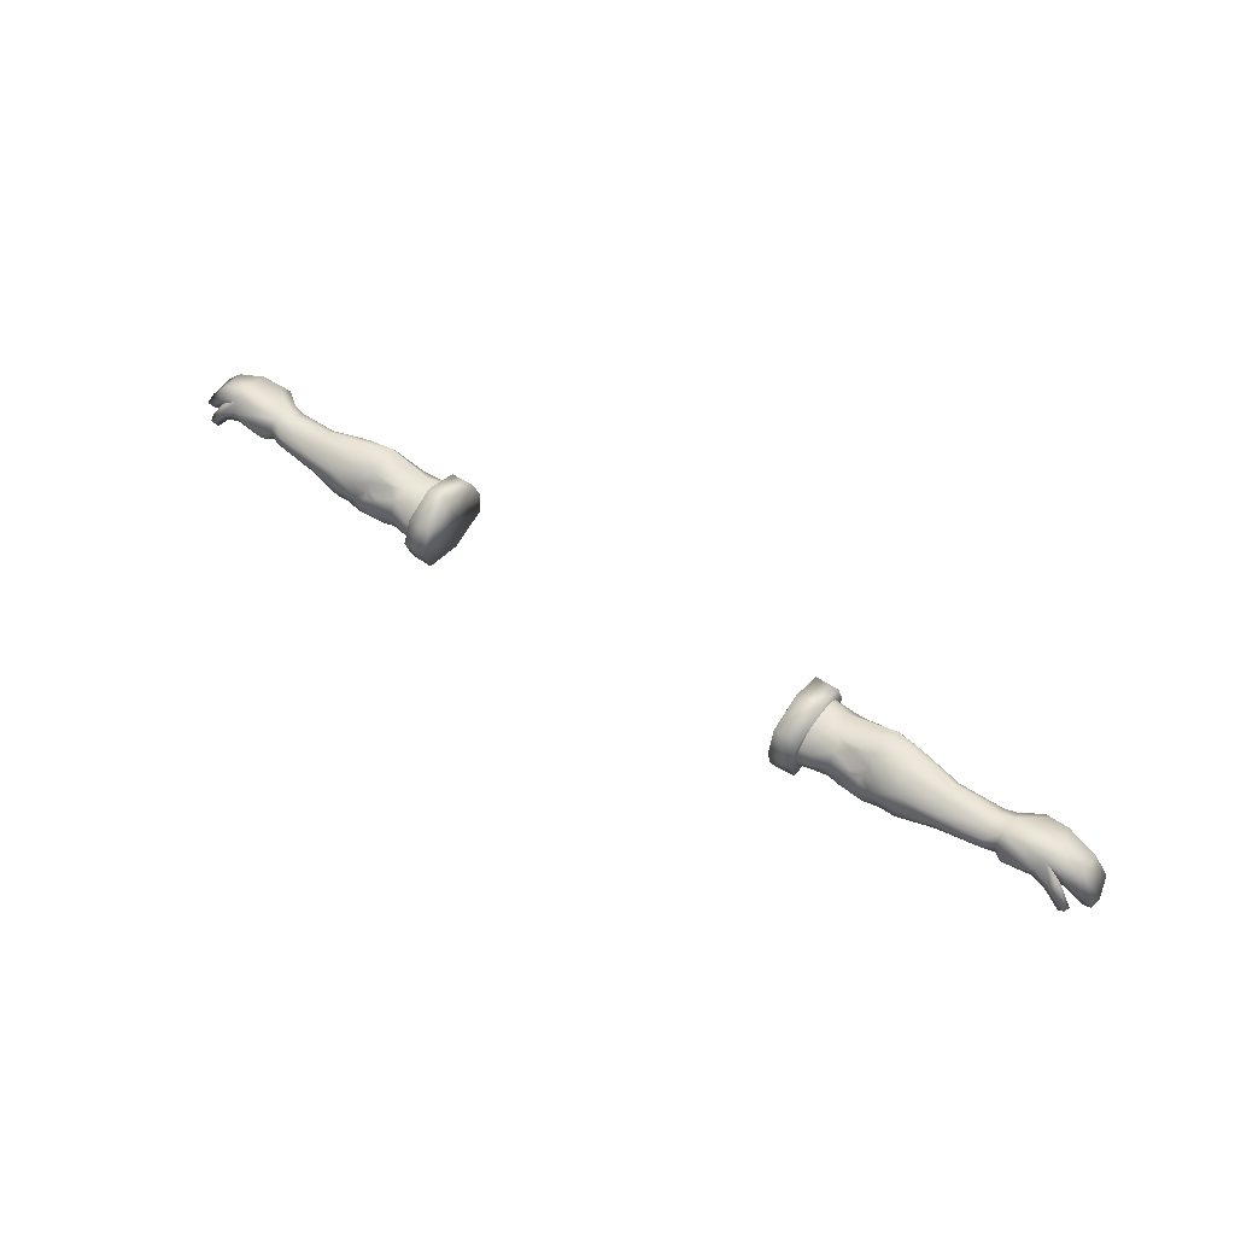
<metadata>
{"format":"obj","ext":"obj","renderer":"f3d","projection":"perspective","resolution":1024,"background":"white","views":[{"elev":53.7,"azim":-144.8,"up":"+Y"}]}
</metadata>
<code>
g mesh00
v -71.97 37.79 1.794
v -71.97 34.37 1.794
v -69.8 35.35 1.44
v -69.8 35.35 1.44
v -69.8 37.43 1.44
v -71.97 37.79 1.794
v -69.8 38.74 -0.5593
v -71.97 39.03 -0.1672
v -69.8 38.76 -2.929
v -71.97 39.03 -3.113
v -69.8 37.43 -5.206
v -71.97 37.79 -4.754
v -69.8 35.08 -5.206
v -71.99 34.82 -4.498
v -69.8 35.35 1.44
v -71.97 34.37 1.794
v -69.78 33.96 -0.3815
v -71.93 33.64 -1.053
v -69.8 34.14 -2.929
v -71.99 34.82 -4.498
v -69.8 35.08 -5.206
f 1 2 3
f 4 5 6
f 6 5 7
f 6 7 8
f 8 7 9
f 8 9 10
f 10 9 11
f 10 11 12
f 12 11 13
f 12 13 14
f 15 16 17
f 17 16 18
f 17 18 19
f 19 18 20
f 19 20 21
v -41.99 31.83 -1.9
v -34.63 31.03 -5.677
v -34.63 33.1 -2.46
v -39.9 40.04 -0.2221
v -41.61 39.85 0.9809
v -34.63 39.12 2.959
v -34.63 31.88 0.6268
v -41.99 31.83 -1.9
v -34.63 33.1 -2.46
v -43.73 38.96 -5.654
v -45.55 40.08 -4.322
v -43.28 40.21 -3.659
v -53.11 33.2 -6.908
v -49.92 31.95 -3.782
v -55.83 32 -4.233
v -48.91 31.6 -1.635
v -55.83 31.59 -2.281
v -61.99 40.03 -0.7386
v -69.8 38.74 -0.5593
v -69.8 37.43 1.44
v -34.63 31.03 -5.677
v -41.99 31.83 -1.9
v -40.67 33.25 -7.14
v -41.61 39.85 0.9809
v -39.9 40.04 -0.2221
v -40.67 39.79 -4.242
v -69.8 35.35 1.44
v -69.78 33.96 -0.3815
v -62.53 34.38 0.4562
v -62.79 33.71 -0.4794
v -34.63 33.14 4.792
v -34.63 39.12 2.959
v -41.91 37.52 3.323
v -41.61 39.85 0.9809
v -43.81 38.53 2.591
v -50.36 39.47 2.884
v -48.94 37.42 -7.073
v -50.99 36.32 -7.483
v -49.3 38.42 -6.33
v -51.47 38.89 -6.814
v -49.47 39.56 -5.395
v -69.78 33.96 -0.3815
v -62.79 33.31 -1.763
v -55.83 32 0.04309
v -55.58 32.95 1.308
v -55.41 34.74 2.198
v -49.62 41.44 -0.1953
v -49.3 41.21 -4.025
v -54.25 41.2 0.2152
v -54.15 41.13 -3.197
v -61.99 40.03 -0.7386
v -61.99 40 -3.541
v -69.8 38.74 -0.5593
v -55.83 31.59 -2.281
v -48.91 31.6 -1.635
v -55.83 32 0.04309
v -48.47 32.57 1.126
v -49.92 33.97 2.268
v -41.99 31.83 -1.9
v -34.63 31.88 0.6268
v -43.87 32.75 1.757
v -41.91 33.92 3.323
v -44.59 33.95 2.093
v -45.32 36.07 2.925
v -50.56 36.21 2.9
v -40.67 37.55 -7.14
v -40.67 35.4 -7.88
v -43.58 35.89 -7.144
v -40.67 33.25 -7.14
v -43.58 33.35 -6.685
v -41.99 31.83 -1.9
v -45.92 31.77 -6.276
v -47.47 32.24 -3.827
v -47.56 32.28 -5.092
v -55.83 32 -4.233
v -55.83 33.18 -6.963
v -53.11 33.2 -6.908
v -55.52 36.28 -7.693
v -50.99 36.32 -7.483
v -55.03 38.78 -6.963
v -51.47 38.89 -6.814
v -49.3 41.21 -4.025
v -49.47 39.56 -5.395
v -47.13 38.12 -6.635
v -43.58 37.93 -6.685
v -47.13 37.6 -7.025
v -47.13 36.04 -7.49
v -49.63 36.21 -7.741
v -47.13 33.35 -7.225
v -50.59 33.5 -7.598
v -47.56 32.28 -5.092
v -50.59 33.5 -7.598
v -43.58 35.89 -7.144
v -40.67 37.55 -7.14
v -40.67 39.79 -4.242
v -49.96 40.88 1.955
v -55 40.17 1.639
v -55.3 38.41 2.363
v -62.31 38.62 0.6838
v -62.39 36.65 1.163
v -34.63 33.14 4.792
v -55.35 35.92 2.143
v -62.45 35.55 0.9676
v -48.91 31.6 -1.635
v -49.92 31.95 -3.782
v -53.11 33.2 -6.908
v -49.3 41.21 -4.025
v -49.62 41.44 -0.1953
v -54.25 41.2 0.2152
v -61.99 40.03 -0.7386
v -69.8 35.35 1.44
v -62.53 34.38 0.4562
v -55.41 34.74 2.198
v -49.92 33.97 2.268
v -48.47 32.57 1.126
v -48.91 31.6 -1.635
f 22 23 24
f 25 26 27
f 28 29 30
f 31 32 33
f 34 35 36
f 36 35 37
f 36 37 38
f 39 40 41
f 42 43 44
f 45 46 47
f 48 49 50
f 50 49 51
f 52 53 54
f 54 53 55
f 54 55 56
f 56 55 57
f 58 59 60
f 60 59 61
f 60 61 62
f 63 64 51
f 51 64 65
f 51 65 50
f 50 65 66
f 50 66 67
f 68 69 70
f 70 69 71
f 70 71 72
f 72 71 73
f 72 73 74
f 75 76 77
f 77 76 78
f 77 78 66
f 66 78 79
f 66 79 67
f 80 81 82
f 82 81 83
f 82 83 84
f 84 83 85
f 84 85 86
f 87 88 89
f 89 88 90
f 89 90 91
f 91 90 92
f 91 92 93
f 93 92 94
f 93 94 95
f 96 97 98
f 98 97 99
f 98 99 100
f 100 99 101
f 100 101 102
f 102 101 103
f 102 103 104
f 32 31 105
f 105 31 106
f 105 106 107
f 107 106 108
f 107 108 109
f 109 108 110
f 109 110 111
f 112 113 93
f 93 113 110
f 93 110 91
f 91 110 108
f 91 108 114
f 114 108 106
f 114 106 115
f 115 106 31
f 115 31 116
f 116 31 33
f 116 33 55
f 55 33 117
f 55 117 57
f 57 117 118
f 57 118 119
f 119 118 120
f 119 120 121
f 81 122 83
f 83 122 54
f 83 54 85
f 85 54 56
f 85 56 86
f 86 56 57
f 86 57 123
f 123 57 119
f 123 119 124
f 124 119 121
f 92 125 94
f 94 125 126
f 94 126 95
f 95 126 127
f 95 127 111
f 111 127 59
f 111 59 109
f 109 59 58
f 109 58 107
f 107 58 60
f 107 60 105
f 105 60 62
f 105 62 32
f 32 62 128
f 32 128 33
f 33 128 129
f 33 129 117
f 117 129 130
f 117 130 118
f 118 130 131
f 118 131 120
f 120 131 41
f 120 41 121
f 121 41 132
f 121 132 124
f 124 132 133
f 124 133 123
f 123 133 134
f 123 134 86
f 86 134 135
f 86 135 84
f 84 135 136
f 84 136 82
f 82 136 137
f 82 137 80
v -62.19 36.49 -6.601
v -61.95 38.33 -6.051
v -55.03 38.78 -6.963
v -62.79 33.31 -1.763
v -55.83 31.59 -2.281
v -55.83 32 0.04309
v -55.83 33.18 -6.963
v -55.83 32 -4.233
v -62.79 33.58 -3.701
v -55.52 36.28 -7.693
v -62.43 34.66 -6.051
v -69.78 33.96 -0.3815
v -69.8 34.14 -2.929
v -62.79 33.31 -1.763
v -61.99 40 -3.541
v -54.15 41.13 -3.197
v -49.3 41.21 -4.025
v -69.8 38.74 -0.5593
v -69.8 38.76 -2.929
v -69.8 37.43 -5.206
v -69.8 35.08 -5.206
v -55.83 31.59 -2.281
f 138 139 140
f 141 142 143
f 144 145 146
f 140 147 138
f 138 147 144
f 138 144 148
f 148 144 146
f 149 150 151
f 139 152 140
f 140 152 153
f 140 153 154
f 155 152 156
f 156 152 139
f 156 139 157
f 157 139 138
f 157 138 158
f 158 138 148
f 158 148 150
f 150 148 146
f 150 146 151
f 151 146 145
f 151 145 159
v 69.8 35.35 1.44
v 71.97 34.37 1.794
v 71.97 37.79 1.794
v 71.99 34.82 -4.498
v 69.8 35.08 -5.206
v 71.97 37.79 -4.754
v 69.8 37.43 -5.206
v 71.97 39.03 -3.113
v 69.8 38.76 -2.929
v 71.97 39.03 -0.1672
v 69.8 38.74 -0.5593
v 71.97 37.79 1.794
v 69.8 37.43 1.44
v 69.8 35.35 1.44
v 69.8 35.08 -5.206
v 71.99 34.82 -4.498
v 69.8 34.14 -2.929
v 71.93 33.64 -1.053
v 69.78 33.96 -0.3815
v 71.97 34.37 1.794
v 69.8 35.35 1.44
f 160 161 162
f 163 164 165
f 165 164 166
f 165 166 167
f 167 166 168
f 167 168 169
f 169 168 170
f 169 170 171
f 171 170 172
f 171 172 173
f 174 175 176
f 176 175 177
f 176 177 178
f 178 177 179
f 178 179 180
v 41.61 39.85 0.9809
v 43.81 38.53 2.591
v 50.36 39.47 2.884
v 55 40.17 1.639
v 55.3 38.41 2.363
v 62.31 38.62 0.6838
v 41.91 33.92 3.323
v 34.63 39.12 2.959
v 34.63 33.14 4.792
v 41.91 37.52 3.323
v 55.83 31.59 -2.281
v 48.91 31.6 -1.635
v 55.83 32 -4.233
v 49.92 31.95 -3.782
v 53.11 33.2 -6.908
v 62.45 35.55 0.9676
v 62.39 36.65 1.163
v 55.35 35.92 2.143
v 69.8 37.43 1.44
v 69.8 38.74 -0.5593
v 61.99 40.03 -0.7386
v 40.67 33.25 -7.14
v 41.99 31.83 -1.9
v 34.63 31.03 -5.677
v 34.63 33.1 -2.46
v 40.67 39.79 -4.242
v 39.9 40.04 -0.2221
v 41.61 39.85 0.9809
v 34.63 39.12 2.959
v 69.8 35.35 1.44
v 62.53 34.38 0.4562
v 69.78 33.96 -0.3815
v 62.79 33.71 -0.4794
v 49.47 39.56 -5.395
v 51.47 38.89 -6.814
v 49.3 38.42 -6.33
v 50.99 36.32 -7.483
v 48.94 37.42 -7.073
v 41.91 33.92 3.323
v 34.63 31.88 0.6268
v 55.41 34.74 2.198
v 55.58 32.95 1.308
v 62.53 34.38 0.4562
v 55.83 32 0.04309
v 62.79 33.71 -0.4794
v 62.79 33.31 -1.763
v 69.78 33.96 -0.3815
v 69.8 38.74 -0.5593
v 61.99 40 -3.541
v 61.99 40.03 -0.7386
v 54.15 41.13 -3.197
v 54.25 41.2 0.2152
v 49.3 41.21 -4.025
v 49.62 41.44 -0.1953
v 55.41 34.74 2.198
v 49.92 33.97 2.268
v 55.58 32.95 1.308
v 48.47 32.57 1.126
v 55.83 32 0.04309
v 48.91 31.6 -1.635
v 55.83 31.59 -2.281
v 50.56 36.21 2.9
v 45.32 36.07 2.925
v 44.59 33.95 2.093
v 41.91 33.92 3.323
v 43.87 32.75 1.757
v 41.99 31.83 -1.9
v 34.63 33.1 -2.46
v 47.56 32.28 -5.092
v 47.47 32.24 -3.827
v 45.92 31.77 -6.276
v 41.99 31.83 -1.9
v 43.58 33.35 -6.685
v 40.67 33.25 -7.14
v 43.58 35.89 -7.144
v 40.67 35.4 -7.88
v 40.67 37.55 -7.14
v 49.47 39.56 -5.395
v 49.3 41.21 -4.025
v 55.03 38.78 -6.963
v 50.99 36.32 -7.483
v 55.52 36.28 -7.693
v 53.11 33.2 -6.908
v 55.83 33.18 -6.963
v 55.83 32 -4.233
v 50.59 33.5 -7.598
v 47.13 33.35 -7.225
v 49.63 36.21 -7.741
v 47.13 36.04 -7.49
v 47.13 37.6 -7.025
v 43.58 37.93 -6.685
v 47.13 38.12 -6.635
v 43.73 38.96 -5.654
v 45.55 40.08 -4.322
v 43.28 40.21 -3.659
v 55.3 38.41 2.363
v 55 40.17 1.639
v 50.36 39.47 2.884
v 49.96 40.88 1.955
v 43.28 40.21 -3.659
v 40.67 39.79 -4.242
v 40.67 37.55 -7.14
v 43.58 35.89 -7.144
v 43.58 33.35 -6.685
v 45.92 31.77 -6.276
v 47.56 32.28 -5.092
v 34.63 39.12 2.959
v 41.91 33.92 3.323
v 45.32 36.07 2.925
v 50.56 36.21 2.9
v 41.99 31.83 -1.9
v 48.91 31.6 -1.635
v 43.87 32.75 1.757
v 48.47 32.57 1.126
v 44.59 33.95 2.093
v 49.92 33.97 2.268
v 55.41 34.74 2.198
v 62.53 34.38 0.4562
v 69.8 35.35 1.44
v 69.8 37.43 1.44
v 61.99 40.03 -0.7386
v 54.25 41.2 0.2152
v 49.96 40.88 1.955
v 49.62 41.44 -0.1953
v 49.3 41.21 -4.025
v 53.11 33.2 -6.908
v 49.92 31.95 -3.782
v 47.47 32.24 -3.827
v 48.91 31.6 -1.635
v 41.99 31.83 -1.9
f 181 182 183
f 184 185 186
f 187 188 189
f 182 181 190
f 191 192 193
f 193 192 194
f 193 194 195
f 196 197 198
f 199 200 201
f 202 203 204
f 204 203 205
f 206 207 208
f 208 207 209
f 208 209 190
f 210 211 212
f 212 211 213
f 214 215 216
f 216 215 217
f 216 217 218
f 219 189 220
f 221 222 223
f 223 222 224
f 223 224 225
f 225 224 226
f 225 226 227
f 228 229 230
f 230 229 231
f 230 231 232
f 232 231 233
f 232 233 234
f 235 236 237
f 237 236 238
f 237 238 239
f 239 238 240
f 239 240 241
f 242 243 244
f 244 243 245
f 244 245 246
f 246 245 220
f 246 220 247
f 247 220 248
f 249 250 251
f 251 250 252
f 251 252 253
f 253 252 254
f 253 254 255
f 255 254 256
f 255 256 257
f 258 259 215
f 215 259 260
f 215 260 261
f 261 260 262
f 261 262 263
f 263 262 264
f 263 264 265
f 266 267 268
f 268 267 269
f 268 269 270
f 270 269 271
f 270 271 272
f 272 271 273
f 272 273 274
f 274 273 275
f 276 277 278
f 278 277 279
f 278 279 181
f 181 279 280
f 181 280 281
f 281 280 273
f 281 273 282
f 282 273 271
f 282 271 283
f 283 271 269
f 283 269 284
f 284 269 267
f 284 267 285
f 285 267 266
f 285 266 286
f 287 288 190
f 190 288 289
f 190 289 182
f 182 289 290
f 182 290 183
f 183 290 198
f 183 198 185
f 185 198 197
f 185 197 186
f 291 292 293
f 293 292 294
f 293 294 295
f 295 294 296
f 295 296 290
f 290 296 297
f 290 297 198
f 198 297 298
f 198 298 196
f 196 298 299
f 196 299 197
f 197 299 300
f 197 300 186
f 186 300 301
f 186 301 184
f 184 301 302
f 184 302 303
f 303 302 304
f 303 304 275
f 275 304 305
f 275 305 274
f 274 305 214
f 274 214 272
f 272 214 216
f 272 216 270
f 270 216 218
f 270 218 268
f 268 218 217
f 268 217 266
f 266 217 306
f 266 306 286
f 286 306 307
f 286 307 308
f 308 307 309
f 308 309 310
v 55.83 33.18 -6.963
v 62.43 34.66 -6.051
v 62.79 33.58 -3.701
v 55.03 38.78 -6.963
v 61.95 38.33 -6.051
v 62.19 36.49 -6.601
v 55.83 32 0.04309
v 55.83 31.59 -2.281
v 62.79 33.31 -1.763
v 55.83 32 -4.233
v 55.52 36.28 -7.693
v 62.79 33.31 -1.763
v 69.8 34.14 -2.929
v 69.78 33.96 -0.3815
v 49.3 41.21 -4.025
v 54.15 41.13 -3.197
v 61.99 40 -3.541
v 55.83 31.59 -2.281
v 69.8 35.08 -5.206
v 69.8 37.43 -5.206
v 69.8 38.76 -2.929
v 69.8 38.74 -0.5593
f 311 312 313
f 314 315 316
f 317 318 319
f 313 320 311
f 312 311 316
f 316 311 321
f 316 321 314
f 322 323 324
f 325 326 314
f 314 326 327
f 314 327 315
f 328 320 322
f 322 320 313
f 322 313 323
f 323 313 312
f 323 312 329
f 329 312 316
f 329 316 330
f 330 316 315
f 330 315 331
f 331 315 327
f 331 327 332
v -73.52 35.61 -5.995
v -71.97 37.79 -4.754
v -71.99 34.82 -4.498
v -88.26 33.62 -3.962
v -84.78 36.92 -4.48
v -86.84 32.87 -3.731
v -77.79 35.88 3.555
v -83.06 33 3.162
v -83.11 33.96 3.881
v -82.99 32.35 3.842
v -79.77 39.69 2.75
v -80.44 37.57 3.128
v -78.01 36.72 3.341
v -87.71 35.19 1.455
v -85.13 37.69 2.014
v -85.1 38.18 -2.133
v -87.48 33.02 -1.611
v -86.84 32.87 -3.731
v -83.7 35.51 -4.216
v -86.84 32.87 -3.731
v -87.48 33.02 -1.611
v -88.68 33.74 -2.014
v -75.43 37.22 4.383
v -77.95 34.68 4.979
v -74.68 33.4 2.785
v -77.51 32.77 3.414
v -82.99 32.35 3.842
v -83.03 33.44 4.808
v -83.11 33.96 3.881
v -77.79 35.88 3.555
v -75.06 34.01 -4.716
v -78.65 36.84 -6.047
v -86.77 34.5 2.028
v -84.08 36.26 2.737
v -79.72 39.84 -4.481
v -79.1 37.02 -4.128
v -83.7 35.51 -4.216
v -78.01 36.72 3.341
v -77.11 35.82 -0.9631
v -80.44 37.57 3.128
v -71.97 39.03 -0.1672
v -76.49 38.45 3.567
v -71.97 37.79 1.794
v -71.97 34.37 1.794
v -71.97 39.03 -3.113
v -78.97 38.87 -6.336
v -80.97 35.9 -6.227
v -78.65 36.84 -6.047
v -79.1 37.02 -4.128
v -80.97 35.9 -6.227
v -81.42 36.08 -4.869
v -84.11 32.06 -6.227
v -84.56 32.24 -5.329
v -79.1 37.02 -4.128
v -79.72 39.84 -4.481
v -81.42 36.08 -4.869
v -82.89 37.86 -5.221
v -84.11 32.06 -6.227
v -85.28 33.06 -6.517
v -82.14 36.9 -6.517
v -86.77 34.5 2.028
v -78.71 33.85 2.029
v -71.93 33.64 -1.053
v -75.06 34.01 -4.716
v -71.99 34.82 -4.498
v -77.51 32.77 3.414
v -74.68 33.4 2.785
v -71.97 34.37 1.794
v -86.77 34.5 2.028
v -84.08 36.26 2.737
v -80.47 40.81 -2.146
v -84.11 32.06 -6.227
v -84.56 32.24 -5.329
v -85.55 33.46 -5.681
v -84.56 32.24 -5.329
f 333 334 335
f 336 337 338
f 339 340 341
f 340 342 341
f 343 344 345
f 346 347 348
f 349 350 351
f 352 353 336
f 336 353 354
f 355 356 357
f 357 356 358
f 359 360 361
f 361 360 362
f 335 363 333
f 333 363 364
f 346 365 347
f 347 365 366
f 347 366 344
f 367 368 369
f 339 370 371
f 371 370 372
f 373 374 375
f 375 374 355
f 375 355 376
f 376 355 357
f 377 334 378
f 334 333 378
f 378 333 364
f 378 364 379
f 380 381 382
f 382 381 383
f 382 383 384
f 384 383 385
f 386 387 388
f 388 387 389
f 390 391 392
f 392 391 389
f 392 389 367
f 337 336 348
f 348 336 354
f 348 354 346
f 346 354 353
f 346 353 393
f 340 339 394
f 394 339 371
f 394 371 395
f 395 371 396
f 395 396 397
f 342 340 398
f 398 340 394
f 398 394 399
f 399 394 395
f 399 395 400
f 401 349 402
f 402 349 351
f 402 351 372
f 372 351 381
f 372 381 371
f 371 381 380
f 371 380 396
f 344 343 347
f 347 343 403
f 347 403 348
f 348 403 367
f 348 367 337
f 337 367 369
f 337 369 338
f 404 405 391
f 391 405 406
f 391 406 389
f 389 406 407
f 389 407 388
f 359 358 360
f 360 358 356
f 360 356 362
f 362 356 355
f 362 355 345
f 345 355 374
f 345 374 343
f 343 374 373
f 343 373 403
f 403 373 377
f 403 377 367
f 367 377 378
f 367 378 392
f 392 378 379
f 392 379 390
v 77.95 34.68 4.979
v 74.68 33.4 2.785
v 77.51 32.77 3.414
v 83.03 33.44 4.808
v 83.11 33.96 3.881
v 77.79 35.88 3.555
v 75.06 34.01 -4.716
v 73.52 35.61 -5.995
v 78.65 36.84 -6.047
v 75.43 37.22 4.383
v 71.97 34.37 1.794
v 81.42 36.08 -4.869
v 84.11 32.06 -6.227
v 84.56 32.24 -5.329
v 82.89 37.86 -5.221
v 84.56 32.24 -5.329
v 85.55 33.46 -5.681
v 87.48 33.02 -1.611
v 87.71 35.19 1.455
v 86.77 34.5 2.028
v 83.7 35.51 -4.216
v 86.84 32.87 -3.731
v 87.48 33.02 -1.611
v 86.84 32.87 -3.731
v 88.26 33.62 -3.962
v 80.44 37.57 3.128
v 84.08 36.26 2.737
v 85.13 37.69 2.014
v 82.99 32.35 3.842
v 71.99 34.82 -4.498
v 86.77 34.5 2.028
v 85.1 38.18 -2.133
v 88.68 33.74 -2.014
v 77.79 35.88 3.555
v 77.11 35.82 -0.9631
v 78.01 36.72 3.341
v 80.44 37.57 3.128
v 71.97 37.79 1.794
v 76.49 38.45 3.567
v 71.97 39.03 -0.1672
v 86.84 32.87 -3.731
v 84.78 36.92 -4.48
v 83.7 35.51 -4.216
v 78.97 38.87 -6.336
v 71.97 37.79 -4.754
v 71.97 39.03 -3.113
v 80.97 35.9 -6.227
v 82.14 36.9 -6.517
v 85.28 33.06 -6.517
v 84.11 32.06 -6.227
v 80.97 35.9 -6.227
v 79.1 37.02 -4.128
v 78.65 36.84 -6.047
v 81.42 36.08 -4.869
v 79.72 39.84 -4.481
v 79.1 37.02 -4.128
v 78.01 36.72 3.341
v 79.77 39.69 2.75
v 80.47 40.81 -2.146
v 79.72 39.84 -4.481
v 71.99 34.82 -4.498
v 75.06 34.01 -4.716
v 71.93 33.64 -1.053
v 78.71 33.85 2.029
v 83.06 33 3.162
v 83.11 33.96 3.881
v 71.97 34.37 1.794
v 74.68 33.4 2.785
v 77.51 32.77 3.414
v 82.99 32.35 3.842
v 84.08 36.26 2.737
v 86.77 34.5 2.028
v 79.1 37.02 -4.128
v 84.56 32.24 -5.329
v 84.11 32.06 -6.227
f 408 409 410
f 411 412 413
f 414 415 416
f 417 418 409
f 419 420 421
f 422 423 424
f 425 426 427
f 428 429 430
f 425 431 432
f 433 434 435
f 409 408 417
f 412 411 436
f 415 414 437
f 434 438 435
f 435 438 426
f 435 426 439
f 439 426 440
f 441 442 443
f 443 442 444
f 418 417 445
f 445 417 446
f 445 446 447
f 432 448 449
f 449 448 450
f 451 452 453
f 454 416 451
f 451 416 415
f 451 415 452
f 452 415 437
f 455 456 457
f 420 419 458
f 458 419 459
f 458 459 460
f 423 422 461
f 461 422 462
f 461 462 463
f 464 433 465
f 465 433 435
f 465 435 466
f 466 435 439
f 466 439 467
f 468 469 470
f 470 469 442
f 470 442 471
f 471 442 441
f 471 441 472
f 472 441 473
f 474 470 475
f 475 470 471
f 475 471 476
f 476 471 472
f 476 472 477
f 477 472 473
f 469 460 442
f 442 460 459
f 442 459 444
f 444 459 428
f 444 428 478
f 478 428 430
f 478 430 479
f 426 425 440
f 440 425 432
f 440 432 439
f 439 432 449
f 439 449 467
f 467 449 450
f 467 450 480
f 481 482 424
f 424 482 456
f 424 456 422
f 422 456 455
f 422 455 467
f 457 454 455
f 455 454 451
f 455 451 467
f 467 451 453
f 467 453 466
f 466 453 447
f 466 447 465
f 465 447 446
f 465 446 464
f 464 446 417
f 464 417 413
f 413 417 408
f 413 408 411
f 411 408 410
f 411 410 436
v -40.67 37.55 -7.14
v -34.63 37.26 -8.094
v -40.67 35.4 -7.88
v -38.53 30.71 -8.295
v -38.52 29.46 -1.681
v -38.47 35.91 -1.748
v -40.67 39.79 -4.242
v -34.63 31.03 -5.677
v -40.67 33.25 -7.14
v -34.63 32.57 -8.094
v -34.63 34.92 -8.834
v -34.12 29.54 -1.831
v -34.15 36 -2.106
v -34.32 31.74 5.281
v -34.15 36 -2.106
v -34.09 39.97 -8.236
v -34.15 42.31 -2.217
v -38.47 35.91 -1.748
v -38.48 40.25 3.811
v -38.53 42.4 -2.312
v -38.43 39.83 -8.03
v -38.47 35.91 -1.748
v -38.47 35.91 -1.748
v -38.51 35.33 -9.822
v -38.34 31.66 5.152
v -38.47 35.91 -1.748
v -38.52 29.46 -1.681
v -38.47 35.91 -1.748
v -38.46 35.97 5.435
v -34.15 40.22 3.903
v -34.31 35.98 5.648
v -34.15 36 -2.106
v -34.33 30.87 -8.588
v -34.12 29.54 -1.831
v -34.15 36 -2.106
v -34.33 35.37 -9.875
v -34.15 36 -2.106
v -34.15 36 -2.106
v -34.63 39.12 2.959
v -34.63 39.5 0.3399
v -39.9 40.04 -0.2221
v -34.63 39.96 -2.159
v -34.63 39.41 -4.657
v -38.47 35.91 -1.748
v -34.15 36 -2.106
v -34.15 36 -2.106
v -38.47 35.91 -1.748
f 483 484 485
f 486 487 488
f 484 483 489
f 490 491 492
f 492 491 485
f 492 485 493
f 493 485 484
f 494 495 496
f 497 498 499
f 500 501 502
f 502 503 504
f 505 506 486
f 507 508 509
f 510 511 501
f 512 513 514
f 487 515 516
f 516 515 517
f 515 518 519
f 520 513 496
f 496 513 507
f 496 507 494
f 494 507 509
f 521 522 523
f 523 522 524
f 523 524 489
f 489 524 525
f 489 525 484
f 501 499 502
f 502 499 498
f 502 498 503
f 503 498 506
f 503 506 526
f 487 486 515
f 515 486 506
f 515 506 518
f 518 506 498
f 518 498 527
f 528 499 512
f 512 499 501
f 512 501 513
f 513 501 511
f 513 511 507
f 507 511 529
v 40.67 35.4 -7.88
v 34.63 34.92 -8.834
v 34.63 37.26 -8.094
v 34.31 35.98 5.648
v 34.32 31.74 5.281
v 38.34 31.66 5.152
v 38.46 35.97 5.435
v 38.47 35.91 -1.748
v 40.67 39.79 -4.242
v 40.67 37.55 -7.14
v 34.63 32.57 -8.094
v 40.67 33.25 -7.14
v 34.63 31.03 -5.677
v 34.33 30.87 -8.588
v 34.12 29.54 -1.831
v 34.15 36 -2.106
v 34.15 40.22 3.903
v 34.15 42.31 -2.217
v 34.15 36 -2.106
v 38.52 29.46 -1.681
v 38.53 30.71 -8.295
v 38.47 35.91 -1.748
v 38.53 42.4 -2.312
v 38.48 40.25 3.811
v 38.47 35.91 -1.748
v 38.47 35.91 -1.748
v 38.43 39.83 -8.03
v 38.51 35.33 -9.822
v 38.47 35.91 -1.748
v 38.47 35.91 -1.748
v 34.15 36 -2.106
v 38.47 35.91 -1.748
v 34.09 39.97 -8.236
v 34.15 36 -2.106
v 34.33 35.37 -9.875
v 34.15 36 -2.106
v 38.47 35.91 -1.748
v 38.52 29.46 -1.681
v 34.12 29.54 -1.831
v 34.15 36 -2.106
v 34.63 39.41 -4.657
v 34.63 39.96 -2.159
v 39.9 40.04 -0.2221
v 34.63 39.5 0.3399
v 34.63 39.12 2.959
v 34.15 36 -2.106
v 34.15 36 -2.106
f 530 531 532
f 533 534 535
f 536 535 537
f 538 539 532
f 532 539 530
f 531 530 540
f 540 530 541
f 540 541 542
f 543 544 545
f 546 547 548
f 549 550 551
f 552 553 554
f 555 556 552
f 550 557 558
f 553 536 559
f 560 533 546
f 561 557 556
f 556 557 562
f 556 562 552
f 563 564 543
f 534 533 565
f 566 535 567
f 567 535 534
f 567 534 568
f 568 534 569
f 532 570 538
f 538 570 571
f 538 571 572
f 572 571 573
f 572 573 574
f 575 562 564
f 564 562 557
f 564 557 543
f 543 557 550
f 543 550 544
f 544 550 549
f 535 536 533
f 533 536 553
f 533 553 546
f 546 553 552
f 546 552 547
f 547 552 562
f 547 562 576

</code>
